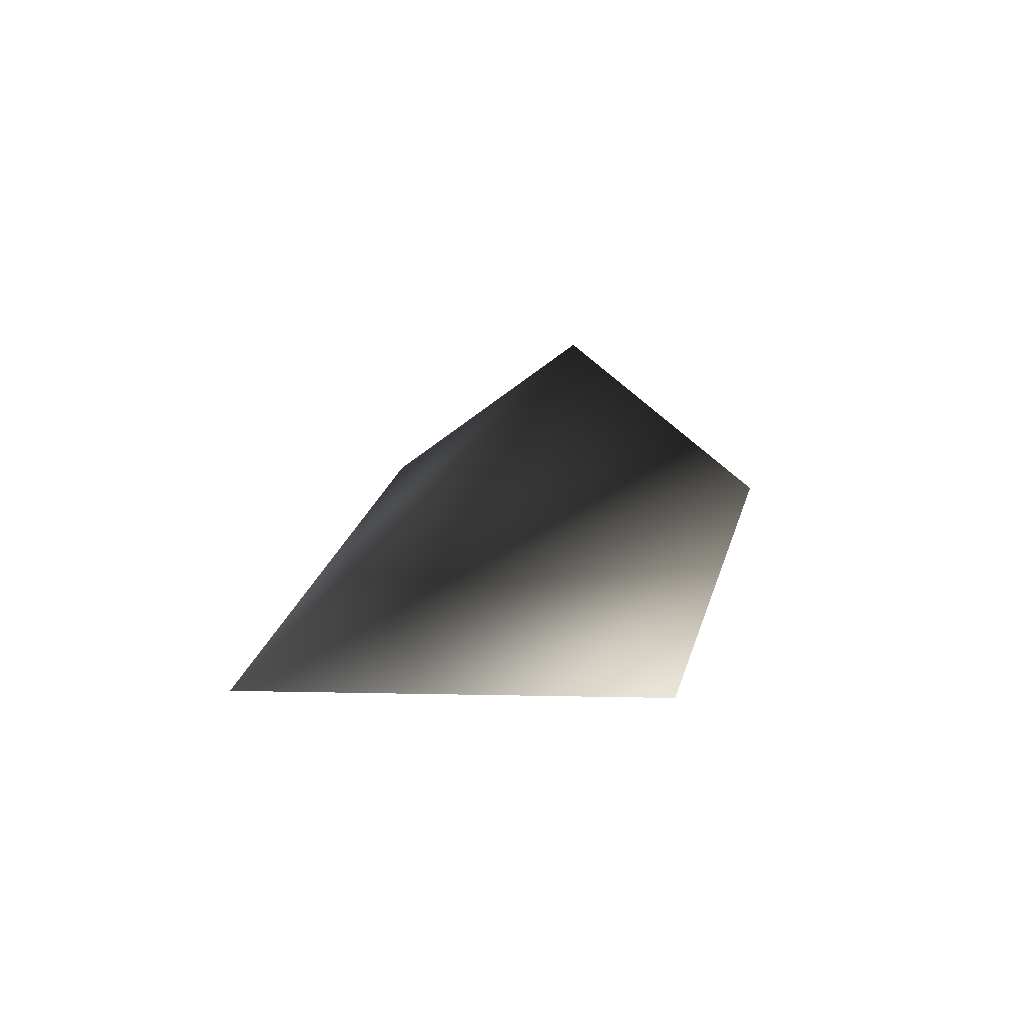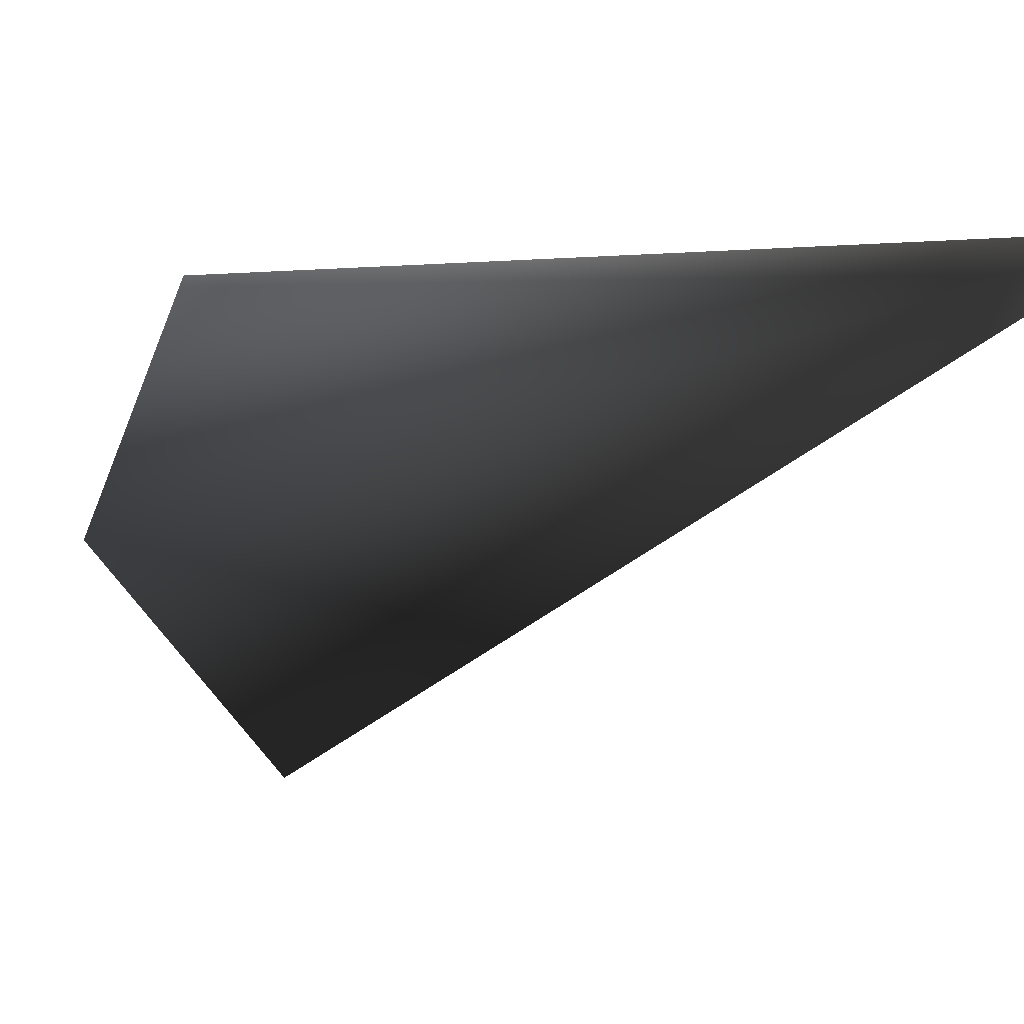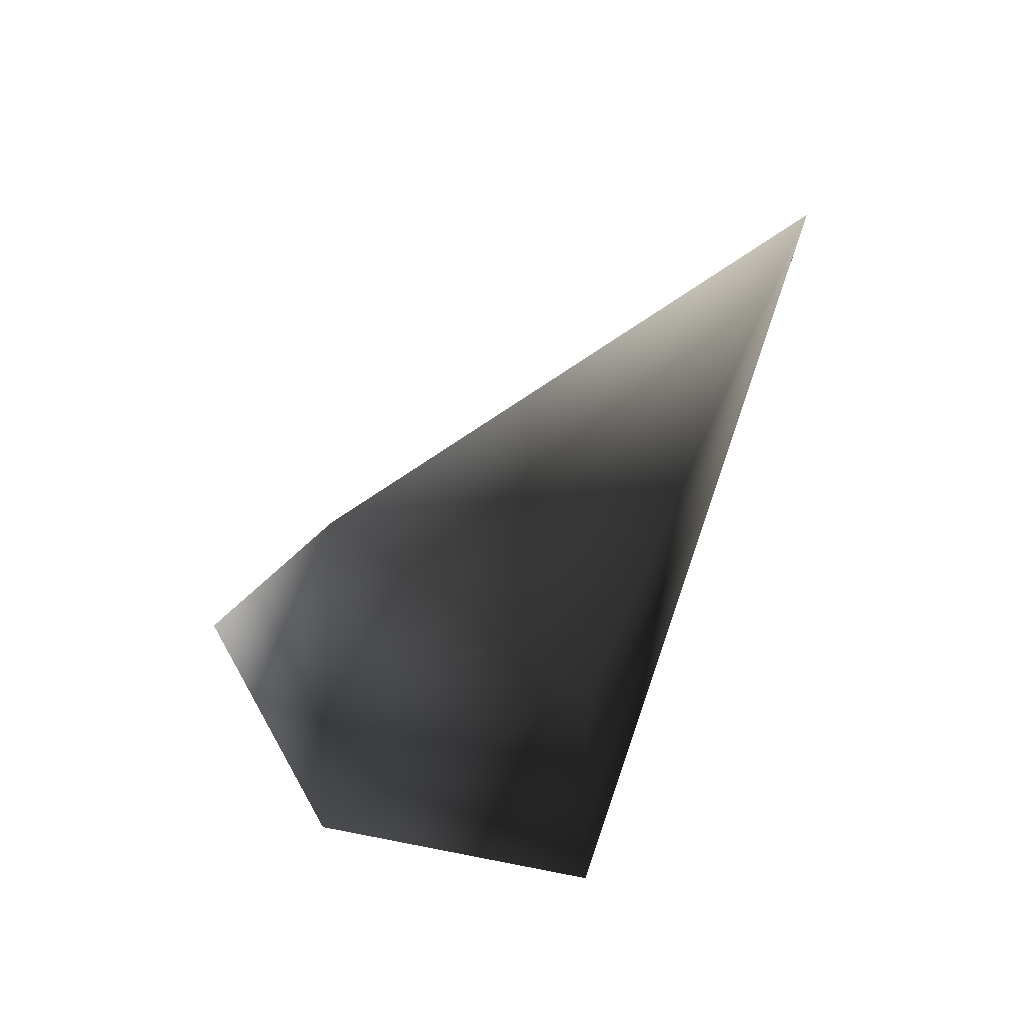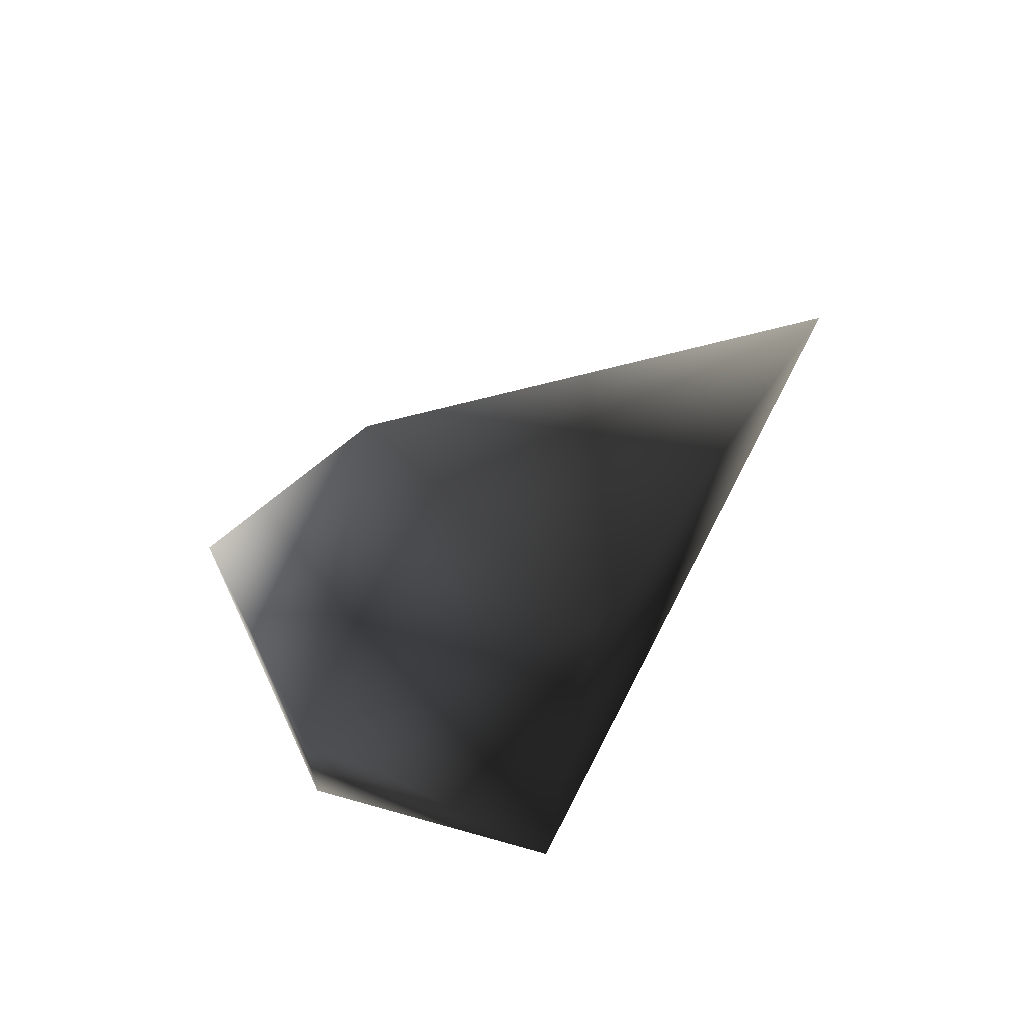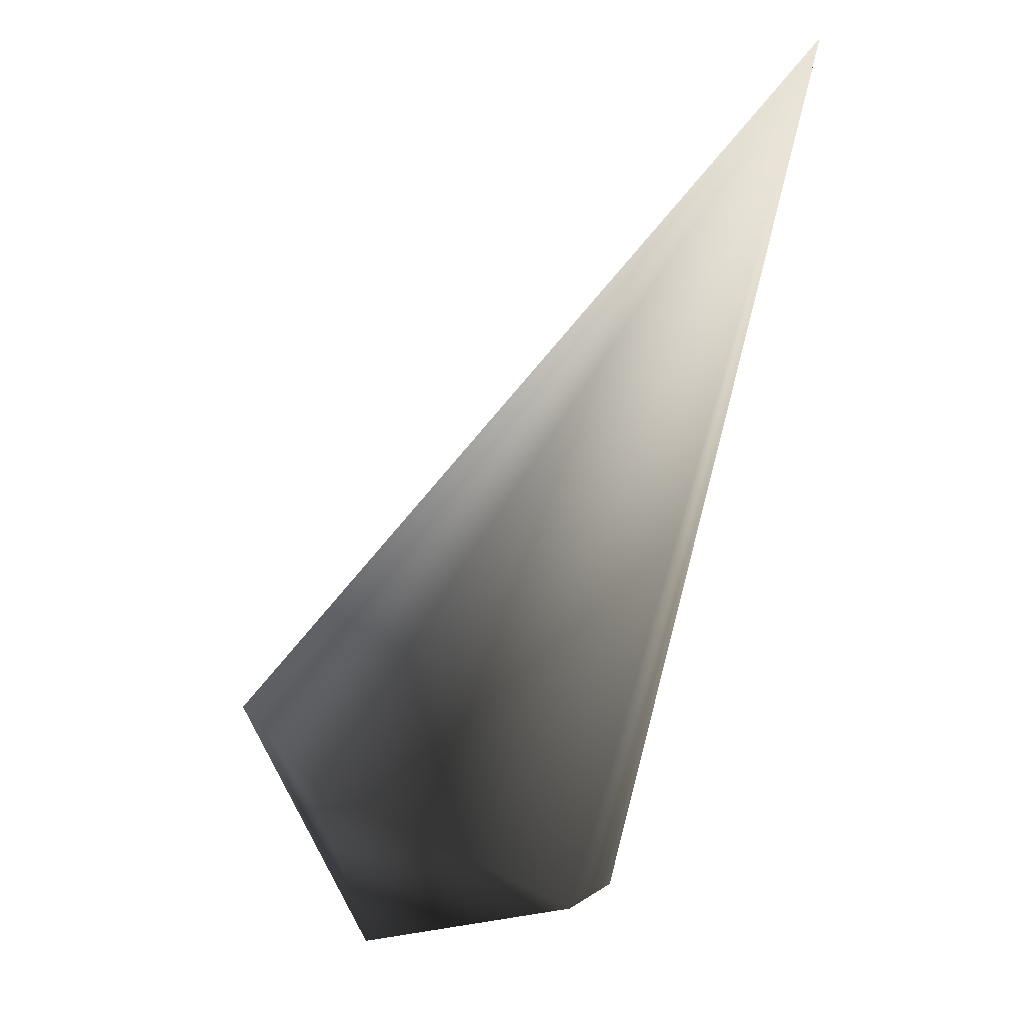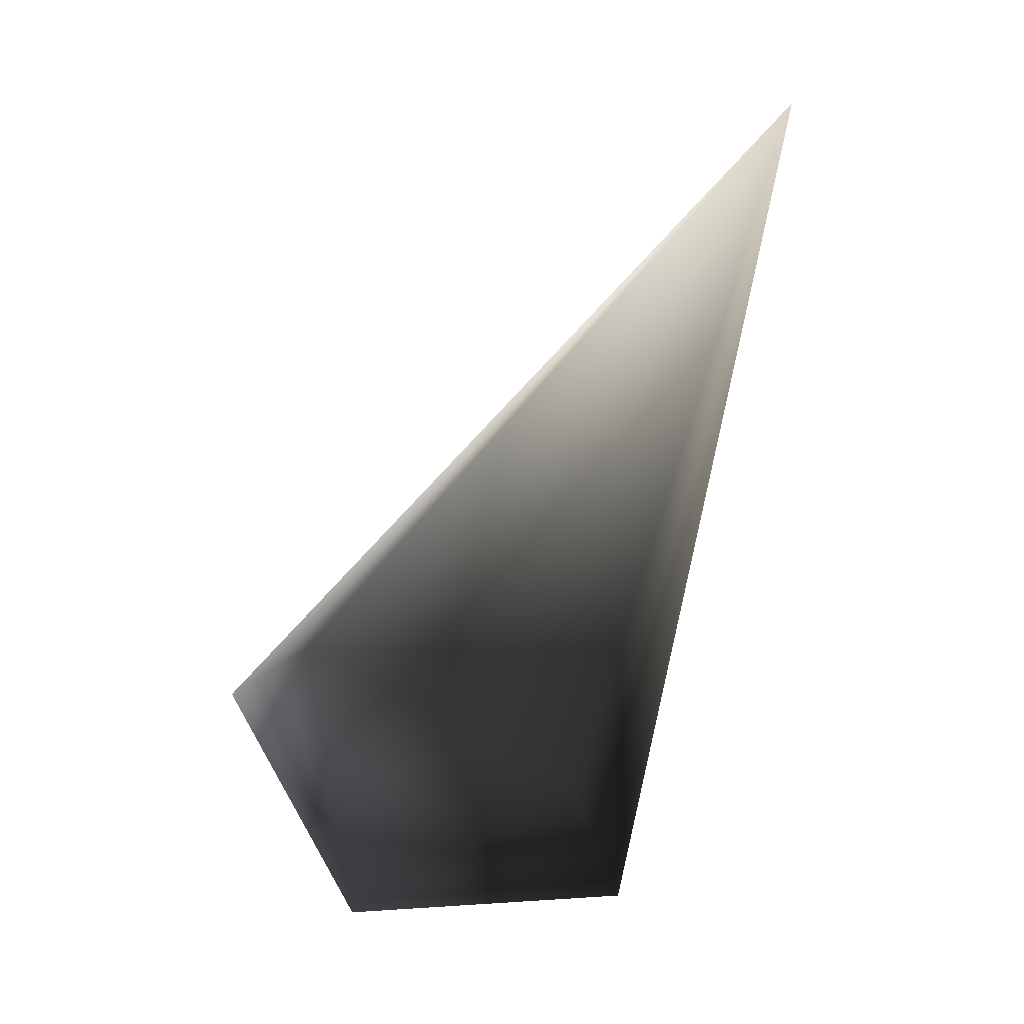
<metadata>
{"format":"obj","ext":"obj","renderer":"f3d","projection":"perspective","resolution":1024,"background":"white","views":[{"elev":69.2,"azim":167.4,"up":"+Z"},{"elev":13.5,"azim":-20.6,"up":"+Y"},{"elev":-62.3,"azim":68.1,"up":"+Z"},{"elev":-71.7,"azim":57.8,"up":"+Z"},{"elev":-21.9,"azim":78.1,"up":"+Z"},{"elev":-47.9,"azim":78.1,"up":"+Z"}]}
</metadata>
<code>
v 0.4143 0.358 0.8014
v -0.3375 -0.03457 -0.01435
v -0.1762 0.2055 -0.205
v -0.1319 -0.3129 0.003679
v -0.3375 -0.03457 -0.01435
v 0.4143 0.358 0.8014
v -0.1762 0.2055 -0.205
v 0.1291 0.07562 -0.3048
v 0.1564 -0.2448 -0.1758
v -0.1319 -0.3129 0.003679
v -0.1553 -0.1342 -0.3004
v -0.3375 -0.03457 -0.01435
v -0.1553 -0.1342 -0.3004
v -0.1762 0.2055 -0.205
v -0.1319 -0.3129 0.003679
v -0.1553 -0.1342 -0.3004
v -0.3375 -0.03457 -0.01435
g Carrot1_Base_1228_126
f 1 3 2
f 1 5 4
f 6 8 7
f 6 9 8
f 6 10 9
f 7 8 11
f 9 10 11
f 8 9 11
f 12 14 13
f 15 17 16

</code>
